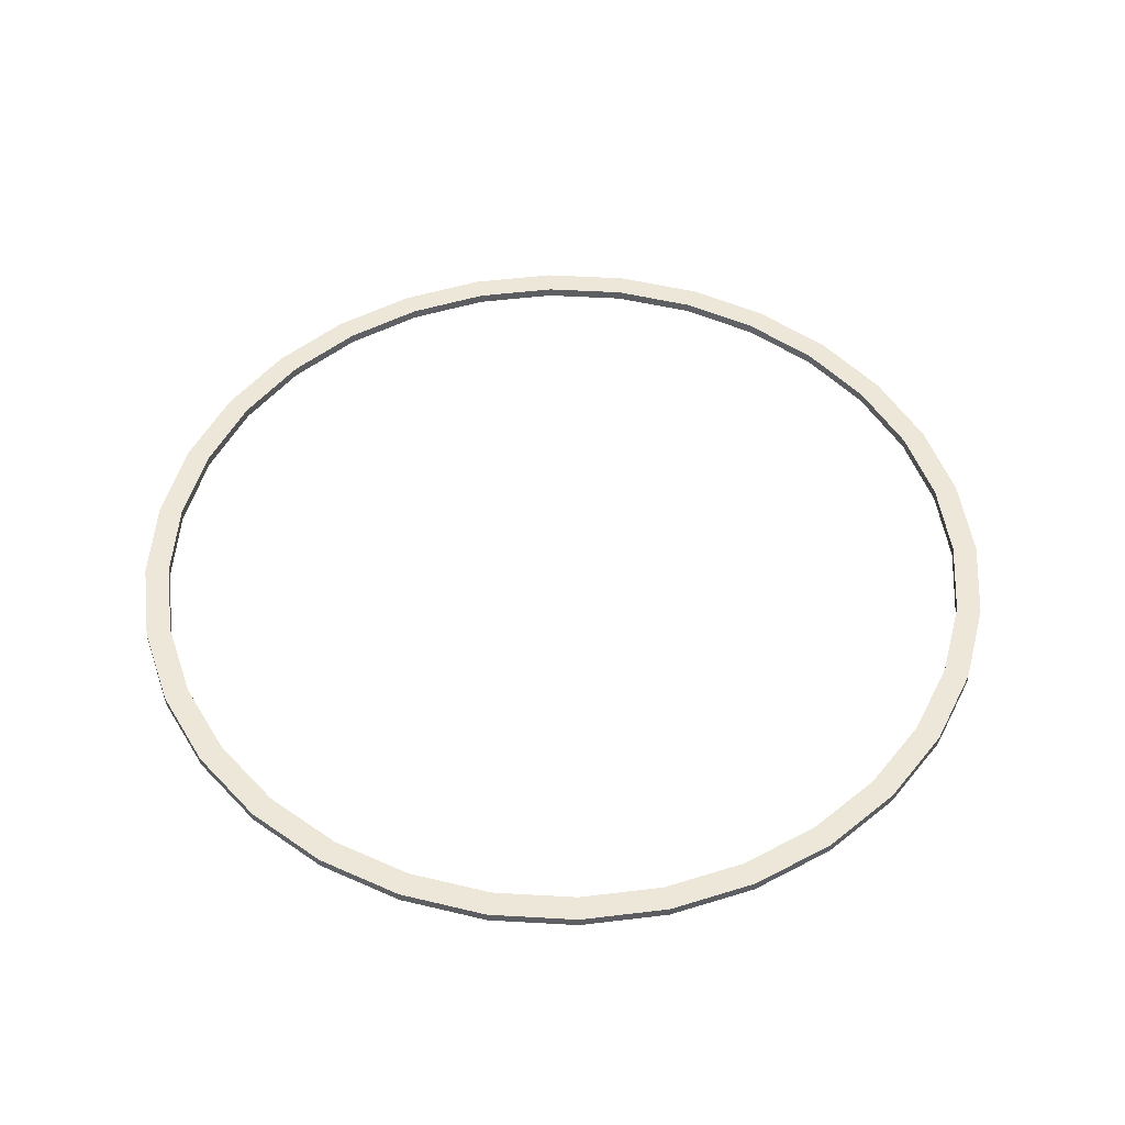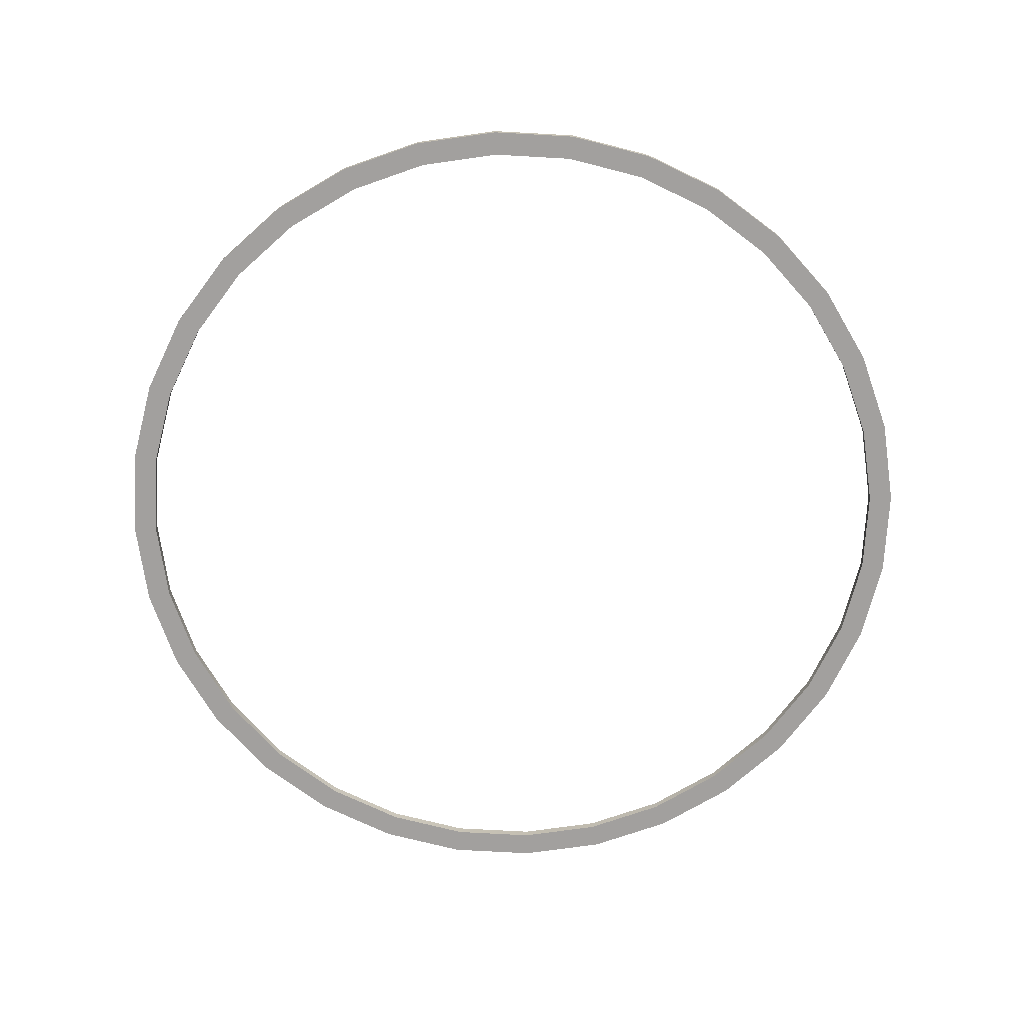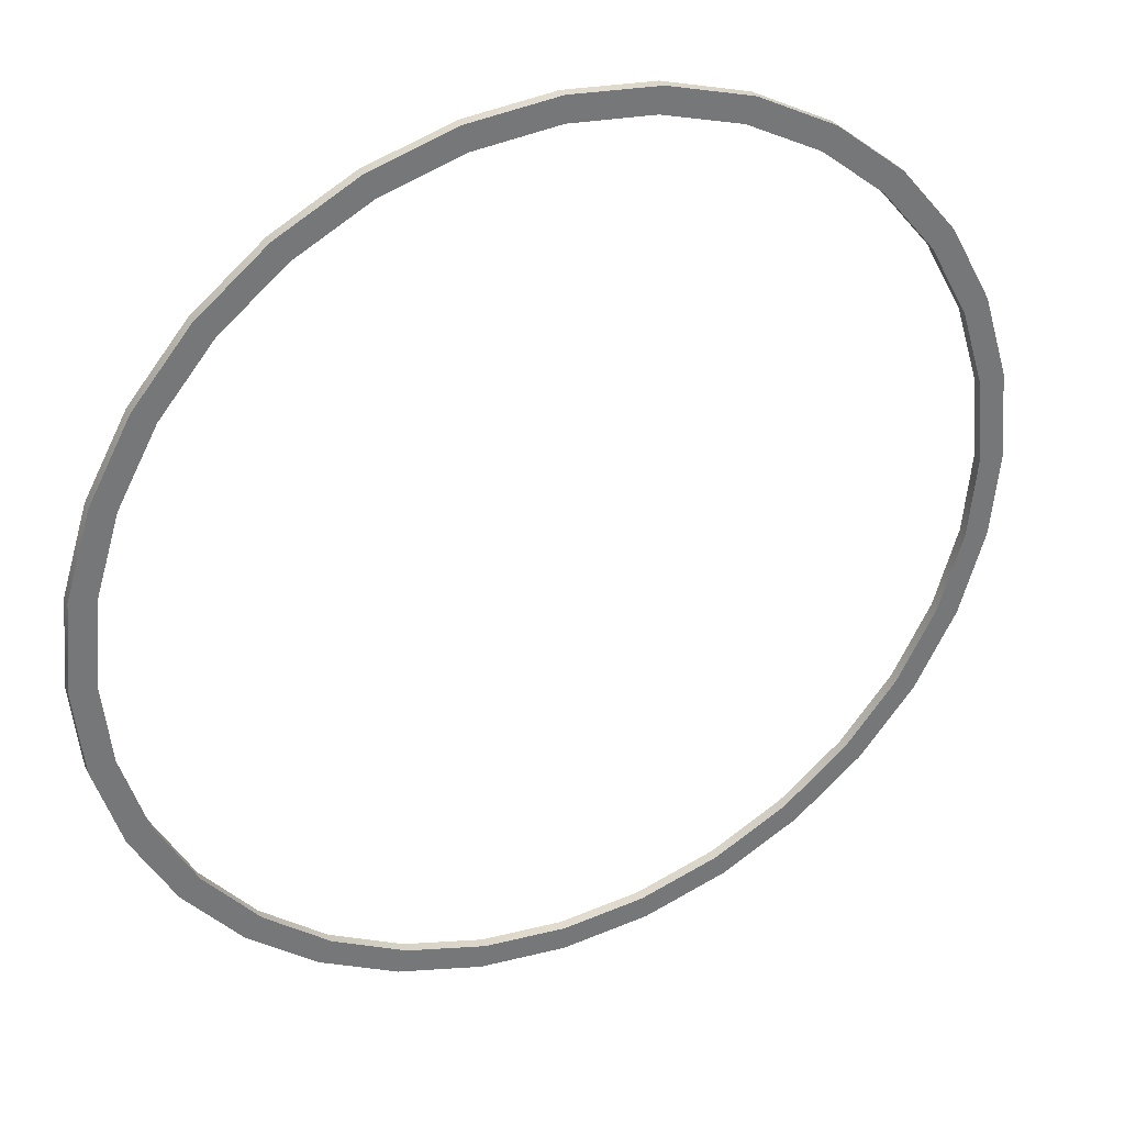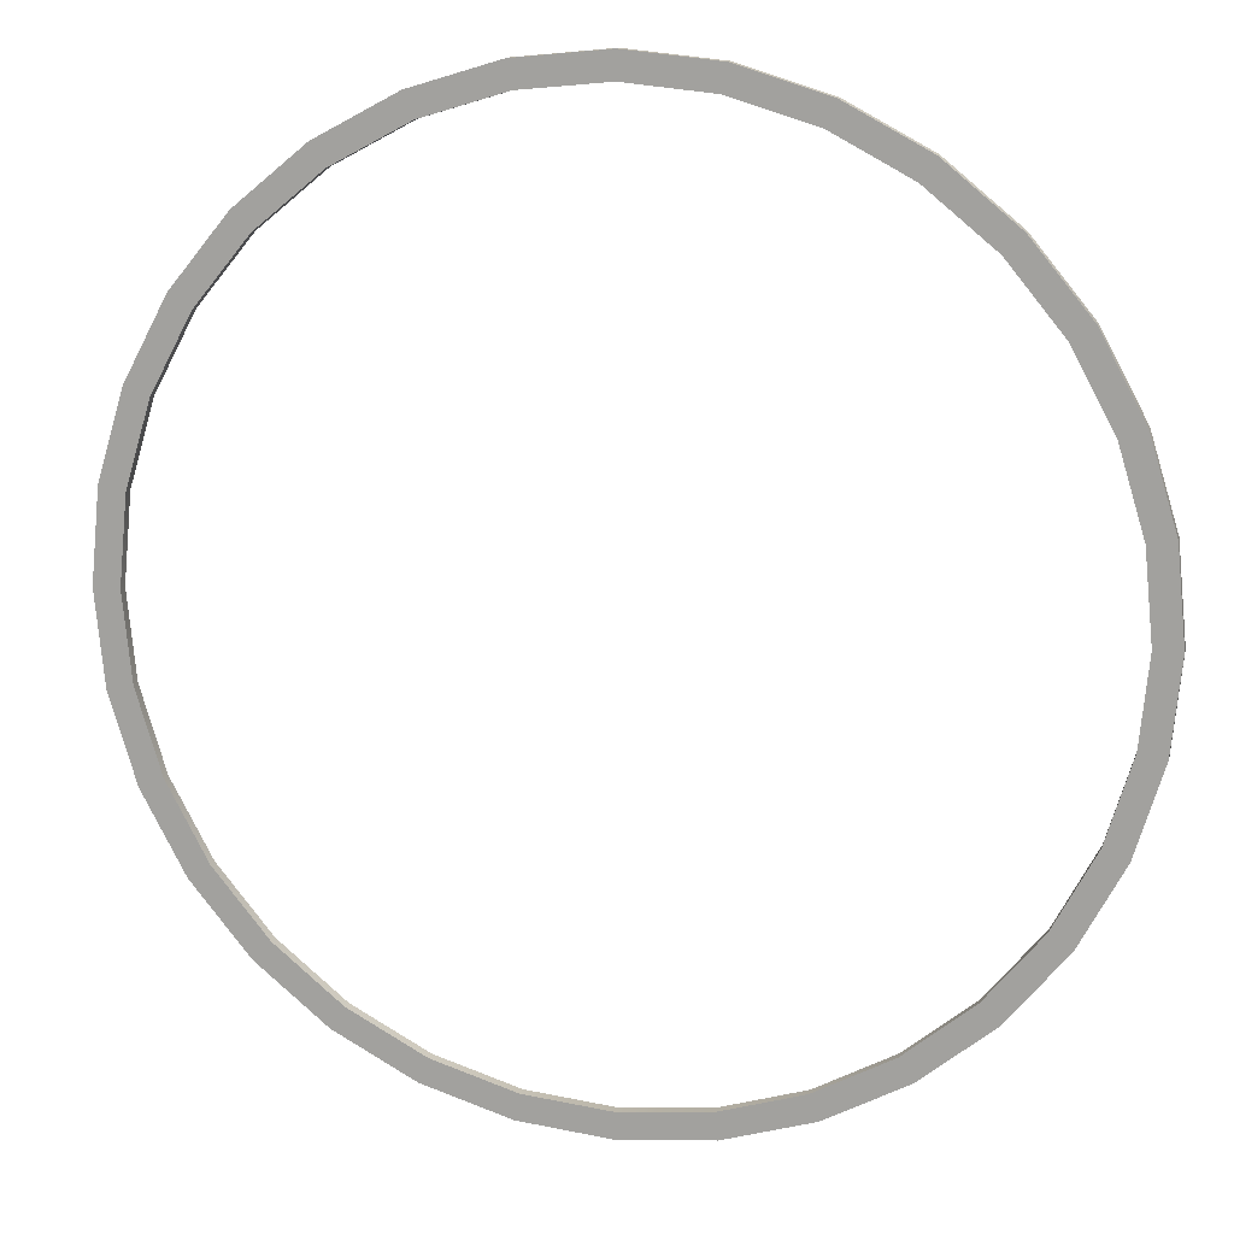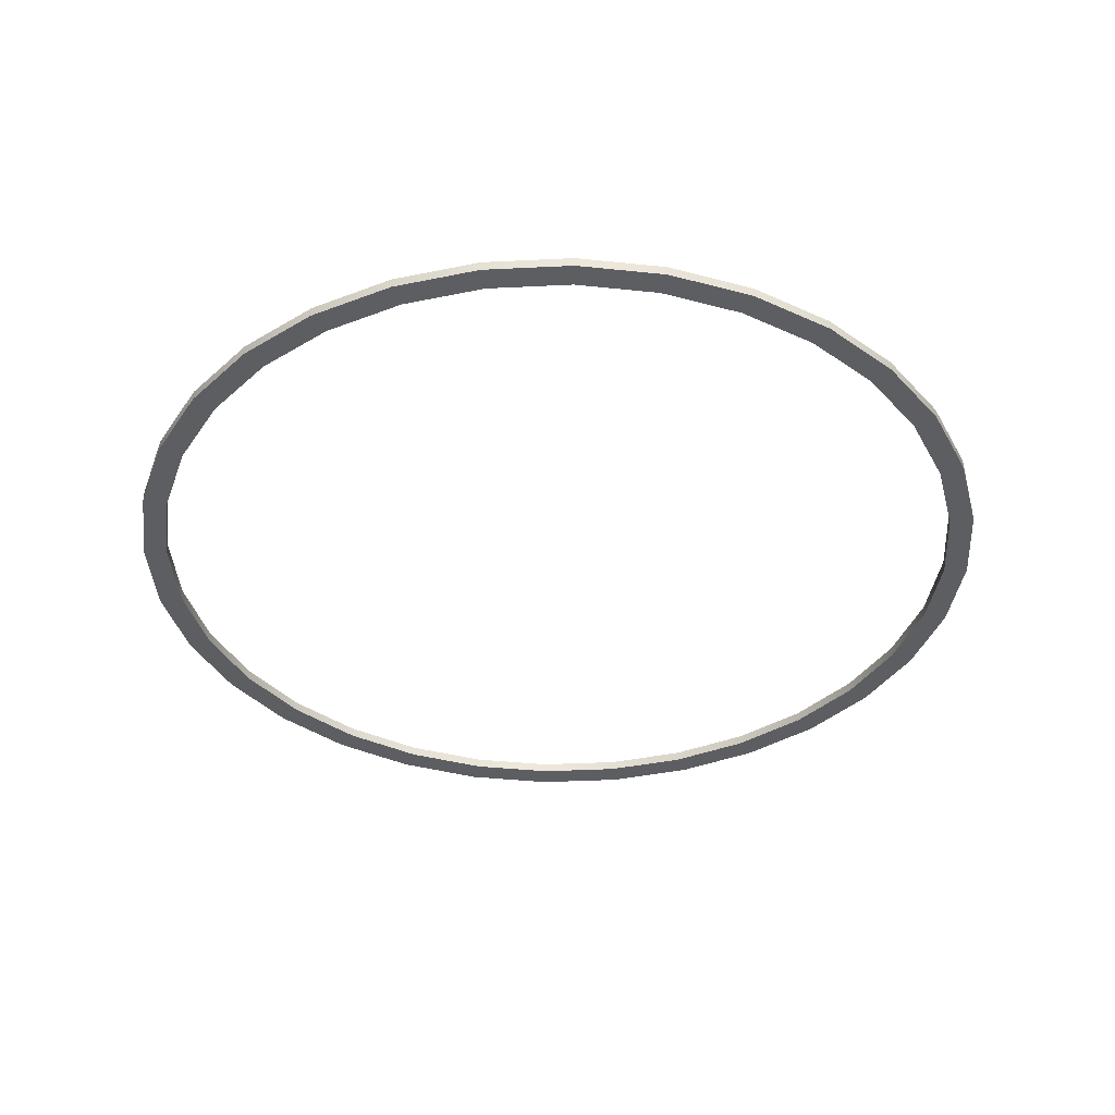
<metadata>
{"format":"obj","ext":"obj","renderer":"f3d","projection":"perspective","resolution":1024,"background":"white","views":[{"elev":50.0,"azim":133.0,"up":"+Y"},{"elev":-71.9,"azim":103.7,"up":"+Y"},{"elev":34.4,"azim":155.6,"up":"+Z"},{"elev":14.0,"azim":13.8,"up":"+Z"},{"elev":-38.0,"azim":99.2,"up":"+Y"}]}
</metadata>
<code>
o Marciapiedi
v 0 -2 -4.5
v 0 -1.9 -4.5
v 0.8779 -2 -4.414
v 0.8779 -1.9 -4.414
v 1.722 -2 -4.157
v 1.722 -1.9 -4.157
v 2.5 -2 -3.742
v 2.5 -1.9 -3.742
v 3.182 -2 -3.182
v 3.182 -1.9 -3.182
v 3.742 -2 -2.5
v 3.742 -1.9 -2.5
v 4.157 -2 -1.722
v 4.157 -1.9 -1.722
v 4.414 -2 -0.8779
v 4.414 -1.9 -0.8779
v 4.5 -2 0
v 4.5 -1.9 0
v 4.414 -2 0.8779
v 4.414 -1.9 0.8779
v 4.157 -2 1.722
v 4.157 -1.9 1.722
v 3.742 -2 2.5
v 3.742 -1.9 2.5
v 3.182 -2 3.182
v 3.182 -1.9 3.182
v 2.5 -2 3.742
v 2.5 -1.9 3.742
v 1.722 -2 4.157
v 1.722 -1.9 4.157
v 0.8779 -2 4.414
v 0.8779 -1.9 4.414
v 0 -2 4.5
v 0 -1.9 4.5
v -0.8779 -2 4.414
v -0.8779 -1.9 4.414
v -1.722 -2 4.157
v -1.722 -1.9 4.157
v -2.5 -2 3.742
v -2.5 -1.9 3.742
v -3.182 -2 3.182
v -3.182 -1.9 3.182
v -3.742 -2 2.5
v -3.742 -1.9 2.5
v -4.157 -2 1.722
v -4.157 -1.9 1.722
v -4.414 -2 0.8779
v -4.414 -1.9 0.8779
v -4.5 -2 0
v -4.5 -1.9 0
v -4.414 -2 -0.8779
v -4.414 -1.9 -0.8779
v -4.157 -2 -1.722
v -4.157 -1.9 -1.722
v -3.742 -2 -2.5
v -3.742 -1.9 -2.5
v -3.182 -2 -3.182
v -3.182 -1.9 -3.182
v -2.5 -2 -3.742
v -2.5 -1.9 -3.742
v -1.722 -2 -4.157
v -1.722 -1.9 -4.157
v -0.8779 -2 -4.414
v -0.8779 -1.9 -4.414
v 0 -2 -4.25
v 0 -1.9 -4.25
v 0.8291 -2 -4.168
v 0.8291 -1.9 -4.168
v 1.626 -2 -3.926
v 1.626 -1.9 -3.926
v 2.361 -2 -3.534
v 2.361 -1.9 -3.534
v 3.005 -2 -3.005
v 3.005 -1.9 -3.005
v 3.534 -2 -2.361
v 3.534 -1.9 -2.361
v 3.926 -2 -1.626
v 3.926 -1.9 -1.626
v 4.168 -2 -0.8291
v 4.168 -1.9 -0.8291
v 4.25 -2 0
v 4.25 -1.9 0
v 4.168 -2 0.8291
v 4.168 -1.9 0.8291
v 3.926 -2 1.626
v 3.926 -1.9 1.626
v 3.534 -2 2.361
v 3.534 -1.9 2.361
v 3.005 -2 3.005
v 3.005 -1.9 3.005
v 2.361 -2 3.534
v 2.361 -1.9 3.534
v 1.626 -2 3.926
v 1.626 -1.9 3.926
v 0.8291 -2 4.168
v 0.8291 -1.9 4.168
v 0 -2 4.25
v 0 -1.9 4.25
v -0.8291 -2 4.168
v -0.8291 -1.9 4.168
v -1.626 -2 3.926
v -1.626 -1.9 3.926
v -2.361 -2 3.534
v -2.361 -1.9 3.534
v -3.005 -2 3.005
v -3.005 -1.9 3.005
v -3.534 -2 2.361
v -3.534 -1.9 2.361
v -3.926 -2 1.626
v -3.926 -1.9 1.626
v -4.168 -2 0.8291
v -4.168 -1.9 0.8291
v -4.25 -2 0
v -4.25 -1.9 0
v -4.168 -2 -0.8291
v -4.168 -1.9 -0.8291
v -3.926 -2 -1.626
v -3.926 -1.9 -1.626
v -3.534 -2 -2.361
v -3.534 -1.9 -2.361
v -3.005 -2 -3.005
v -3.005 -1.9 -3.005
v -2.361 -2 -3.534
v -2.361 -1.9 -3.534
v -1.626 -2 -3.926
v -1.626 -1.9 -3.926
v -0.8291 -2 -4.168
v -0.8291 -1.9 -4.168
f 1 2 4 3
f 3 4 6 5
f 5 6 8 7
f 7 8 10 9
f 9 10 12 11
f 11 12 14 13
f 13 14 16 15
f 15 16 18 17
f 17 18 20 19
f 19 20 22 21
f 21 22 24 23
f 23 24 26 25
f 25 26 28 27
f 27 28 30 29
f 29 30 32 31
f 31 32 34 33
f 33 34 36 35
f 35 36 38 37
f 37 38 40 39
f 39 40 42 41
f 41 42 44 43
f 43 44 46 45
f 45 46 48 47
f 47 48 50 49
f 49 50 52 51
f 51 52 54 53
f 53 54 56 55
f 55 56 58 57
f 57 58 60 59
f 59 60 62 61
f 61 62 64 63
f 63 64 2 1
f 65 67 68 66
f 67 69 70 68
f 69 71 72 70
f 71 73 74 72
f 73 75 76 74
f 75 77 78 76
f 77 79 80 78
f 79 81 82 80
f 81 83 84 82
f 83 85 86 84
f 85 87 88 86
f 87 89 90 88
f 89 91 92 90
f 91 93 94 92
f 93 95 96 94
f 95 97 98 96
f 97 99 100 98
f 99 101 102 100
f 101 103 104 102
f 103 105 106 104
f 105 107 108 106
f 107 109 110 108
f 109 111 112 110
f 111 113 114 112
f 113 115 116 114
f 115 117 118 116
f 117 119 120 118
f 119 121 122 120
f 121 123 124 122
f 123 125 126 124
f 125 127 128 126
f 127 65 66 128
f 1 3 67 65
f 4 2 66 68
f 3 5 69 67
f 6 4 68 70
f 5 7 71 69
f 8 6 70 72
f 7 9 73 71
f 10 8 72 74
f 9 11 75 73
f 12 10 74 76
f 11 13 77 75
f 14 12 76 78
f 13 15 79 77
f 16 14 78 80
f 15 17 81 79
f 18 16 80 82
f 17 19 83 81
f 20 18 82 84
f 19 21 85 83
f 22 20 84 86
f 21 23 87 85
f 24 22 86 88
f 23 25 89 87
f 26 24 88 90
f 25 27 91 89
f 28 26 90 92
f 27 29 93 91
f 30 28 92 94
f 29 31 95 93
f 32 30 94 96
f 31 33 97 95
f 34 32 96 98
f 33 35 99 97
f 36 34 98 100
f 35 37 101 99
f 38 36 100 102
f 37 39 103 101
f 40 38 102 104
f 39 41 105 103
f 42 40 104 106
f 41 43 107 105
f 44 42 106 108
f 43 45 109 107
f 46 44 108 110
f 45 47 111 109
f 48 46 110 112
f 47 49 113 111
f 50 48 112 114
f 49 51 115 113
f 52 50 114 116
f 51 53 117 115
f 54 52 116 118
f 53 55 119 117
f 56 54 118 120
f 55 57 121 119
f 58 56 120 122
f 57 59 123 121
f 60 58 122 124
f 59 61 125 123
f 62 60 124 126
f 61 63 127 125
f 64 62 126 128
f 63 1 65 127
f 2 64 128 66

</code>
